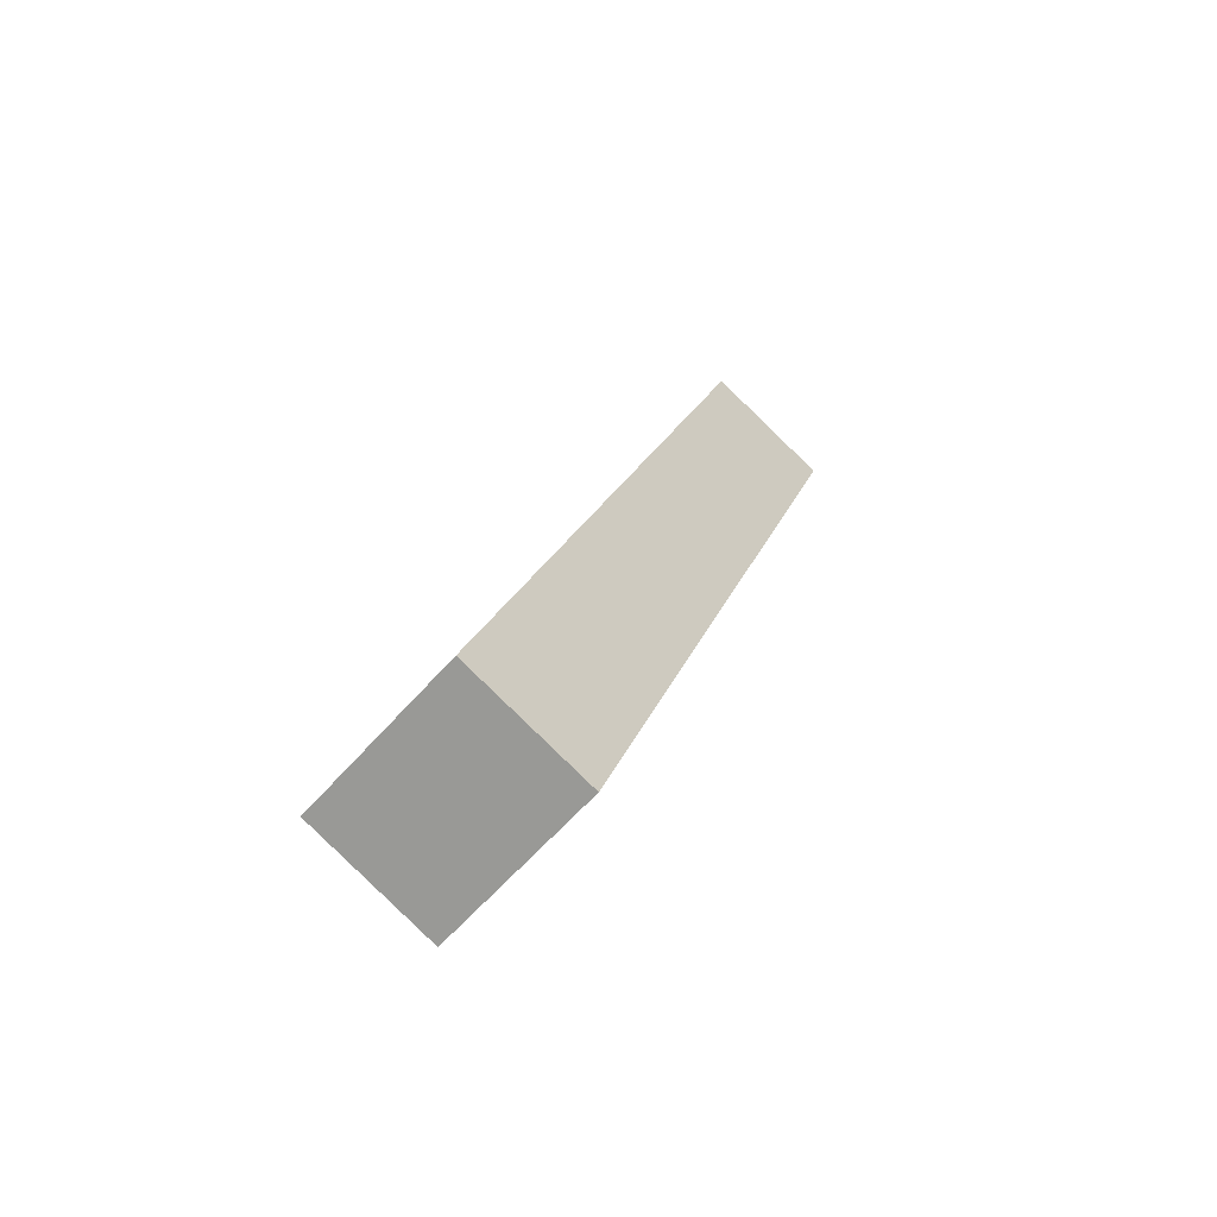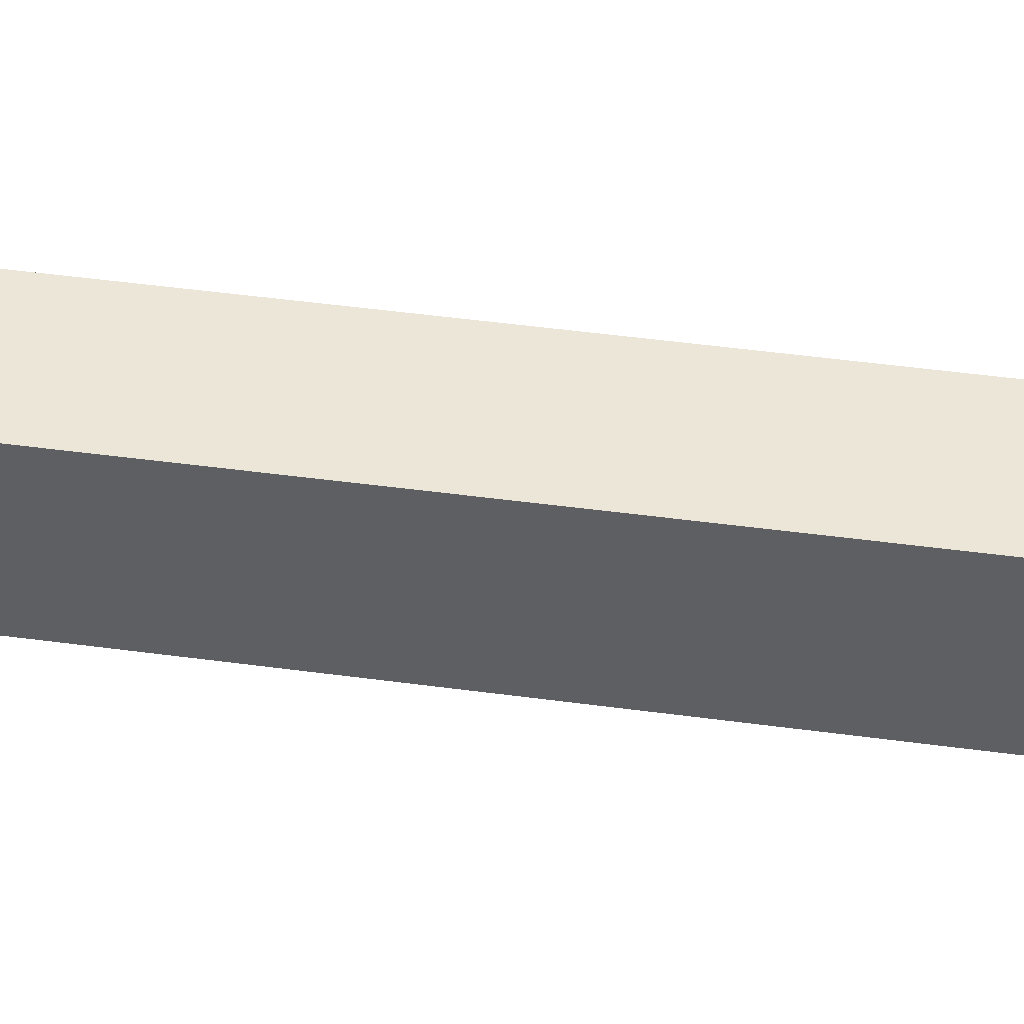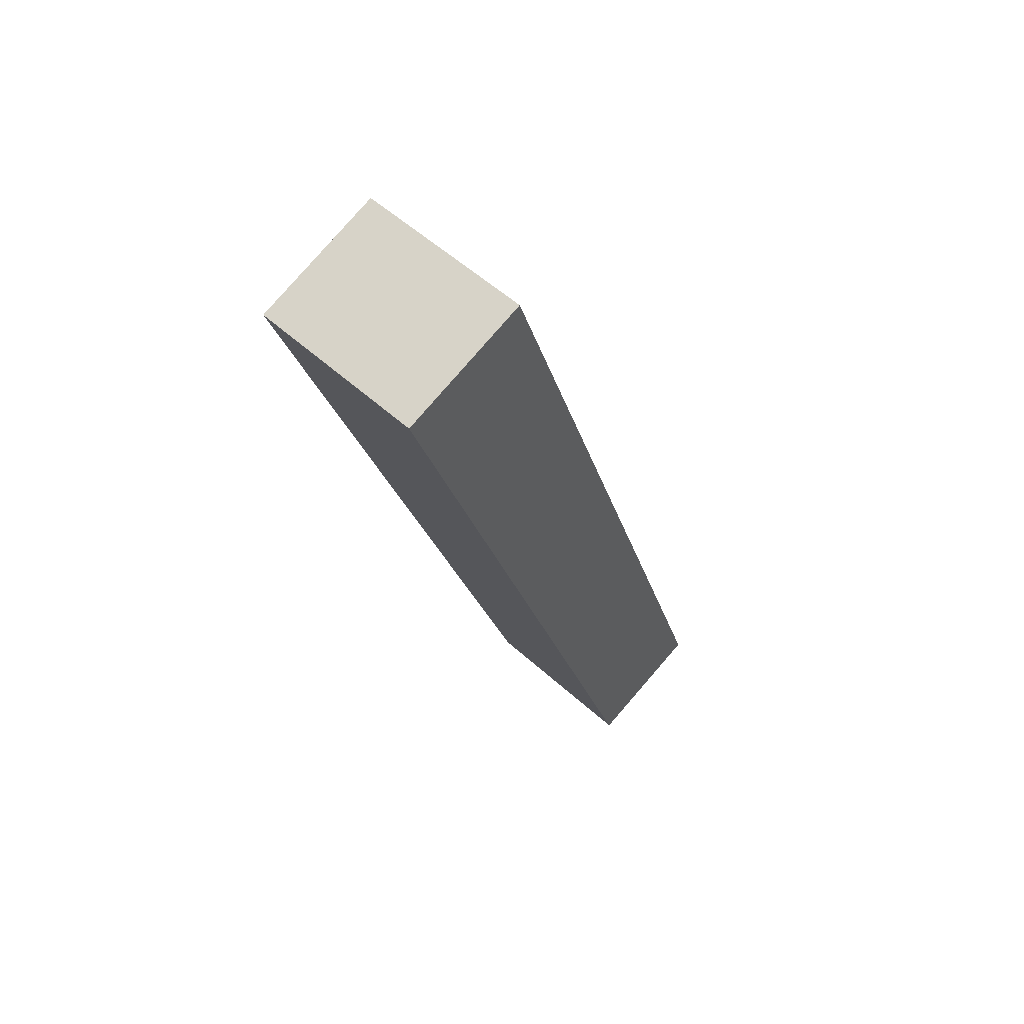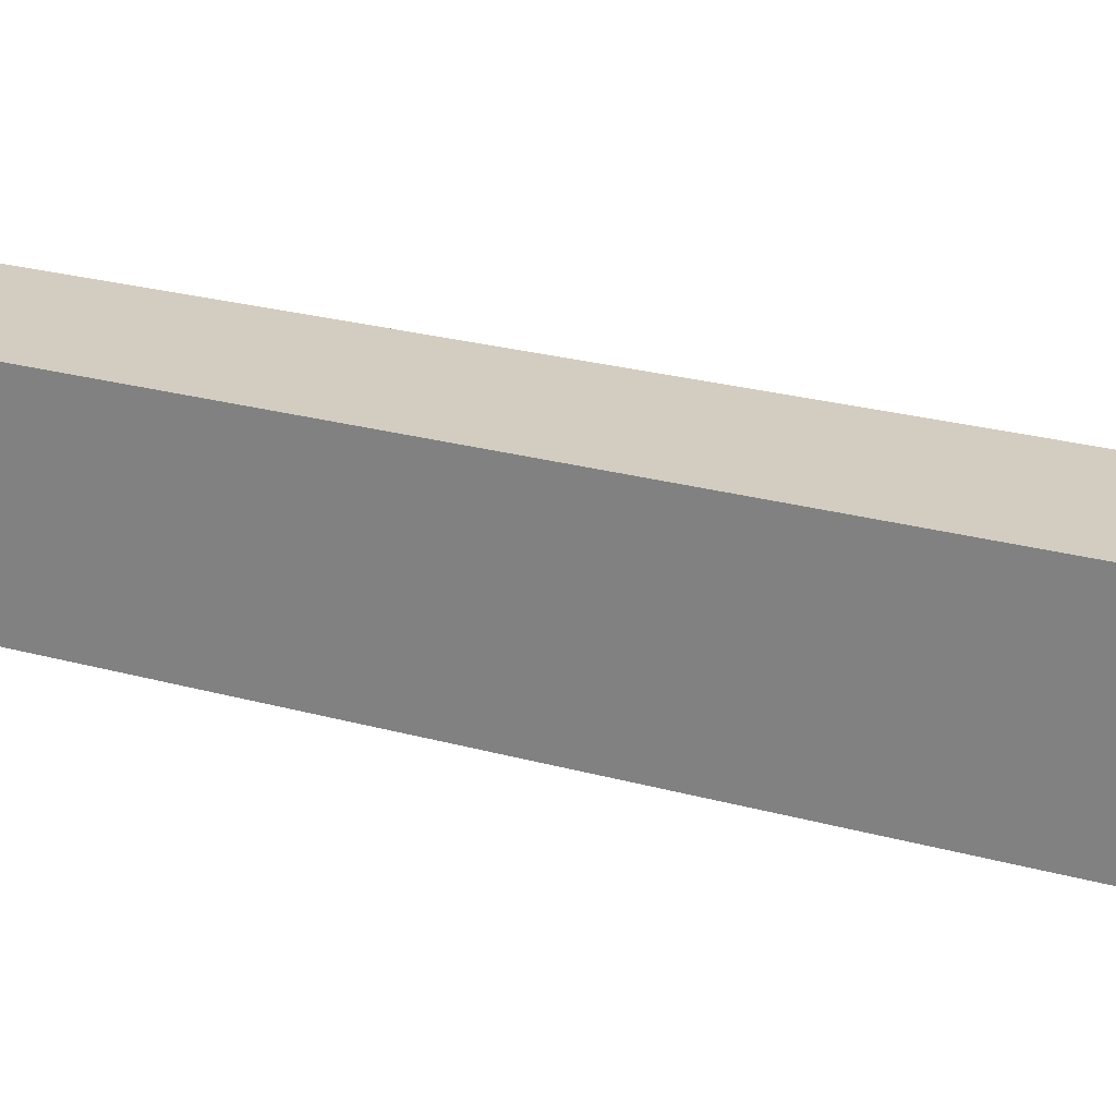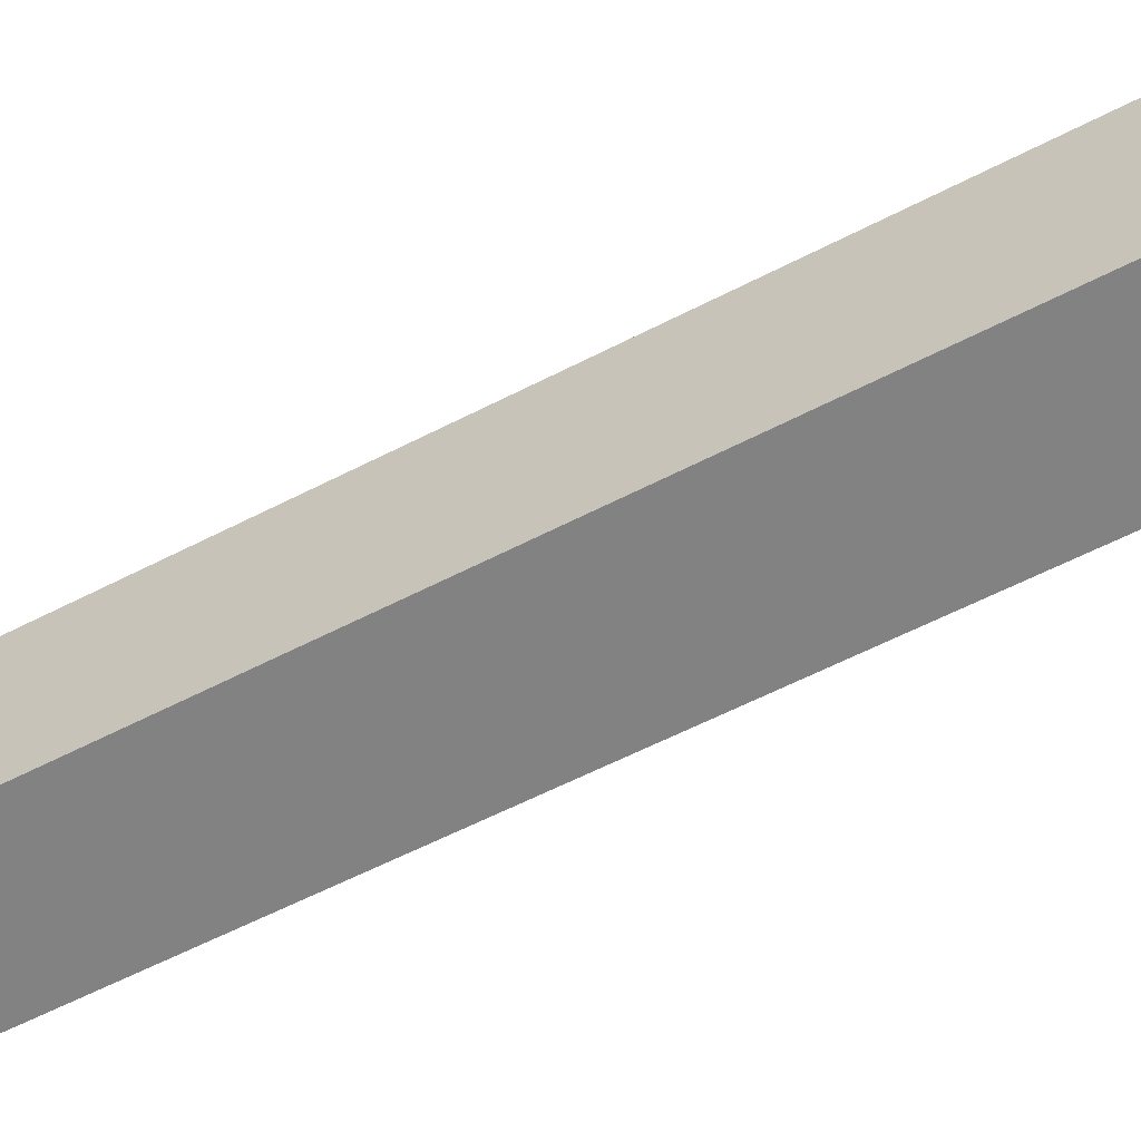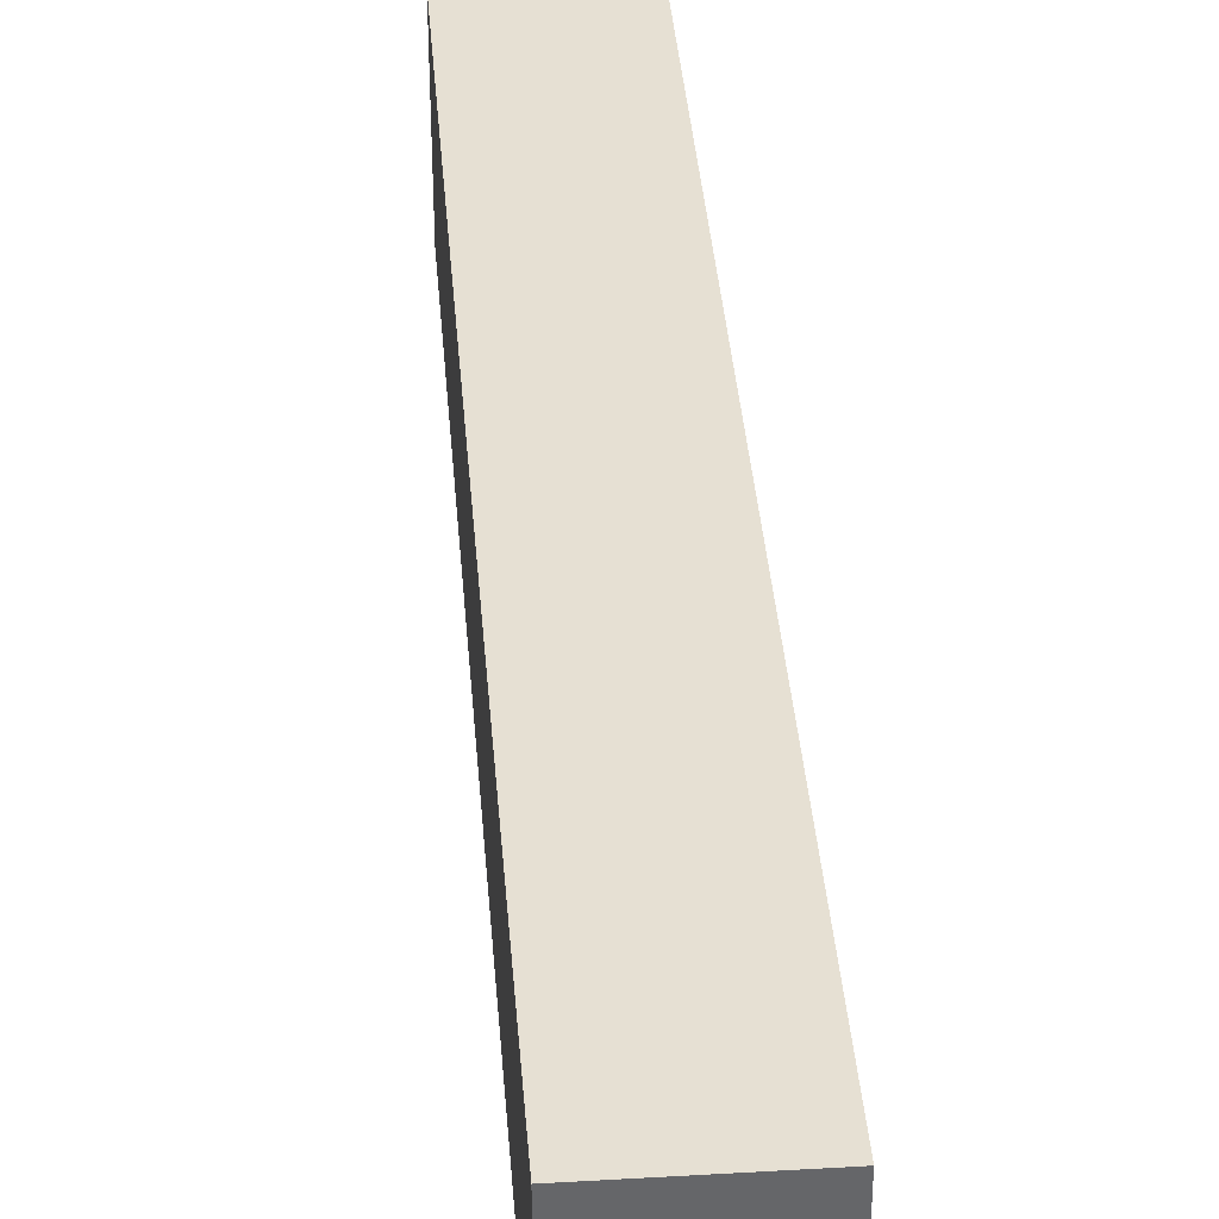
<metadata>
{"format":"obj","ext":"obj","renderer":"f3d","projection":"perspective","resolution":1024,"background":"white","views":[{"elev":-60.2,"azim":-40.7,"up":"+Z"},{"elev":48.8,"azim":117.0,"up":"+Y"},{"elev":54.8,"azim":133.7,"up":"+Z"},{"elev":24.3,"azim":-46.7,"up":"+Y"},{"elev":-60.9,"azim":-43.9,"up":"+Y"},{"elev":38.5,"azim":-166.0,"up":"+Y"}]}
</metadata>
<code>
v  0 12.67 7.758e-16
v  27.1 12.67 50.29
v  9.228 12.67 -3.028
v  21.28 12.67 63.92
v  27.1 12.67 61.95
v  30.61 12.67 60.76
v  9.228 1.854e-16 -3.028
v  0 0 0
v  21.28 -3.914e-15 63.92
v  30.61 -3.72e-15 60.76
v  27.1 -3.793e-15 61.95
v  27.1 -3.079e-15 50.29
g defaultobject
f 1 2 3
f 2 1 4
f 2 4 5
f 2 5 6
f 7 1 3
f 1 7 8
f 8 4 1
f 4 8 9
f 9 5 4
f 5 9 6
f 6 9 10
f 10 9 11
f 2 7 3
f 7 2 12
f 12 2 6
f 12 6 10
f 7 9 8
f 9 7 12
f 9 12 11
f 11 12 10

</code>
